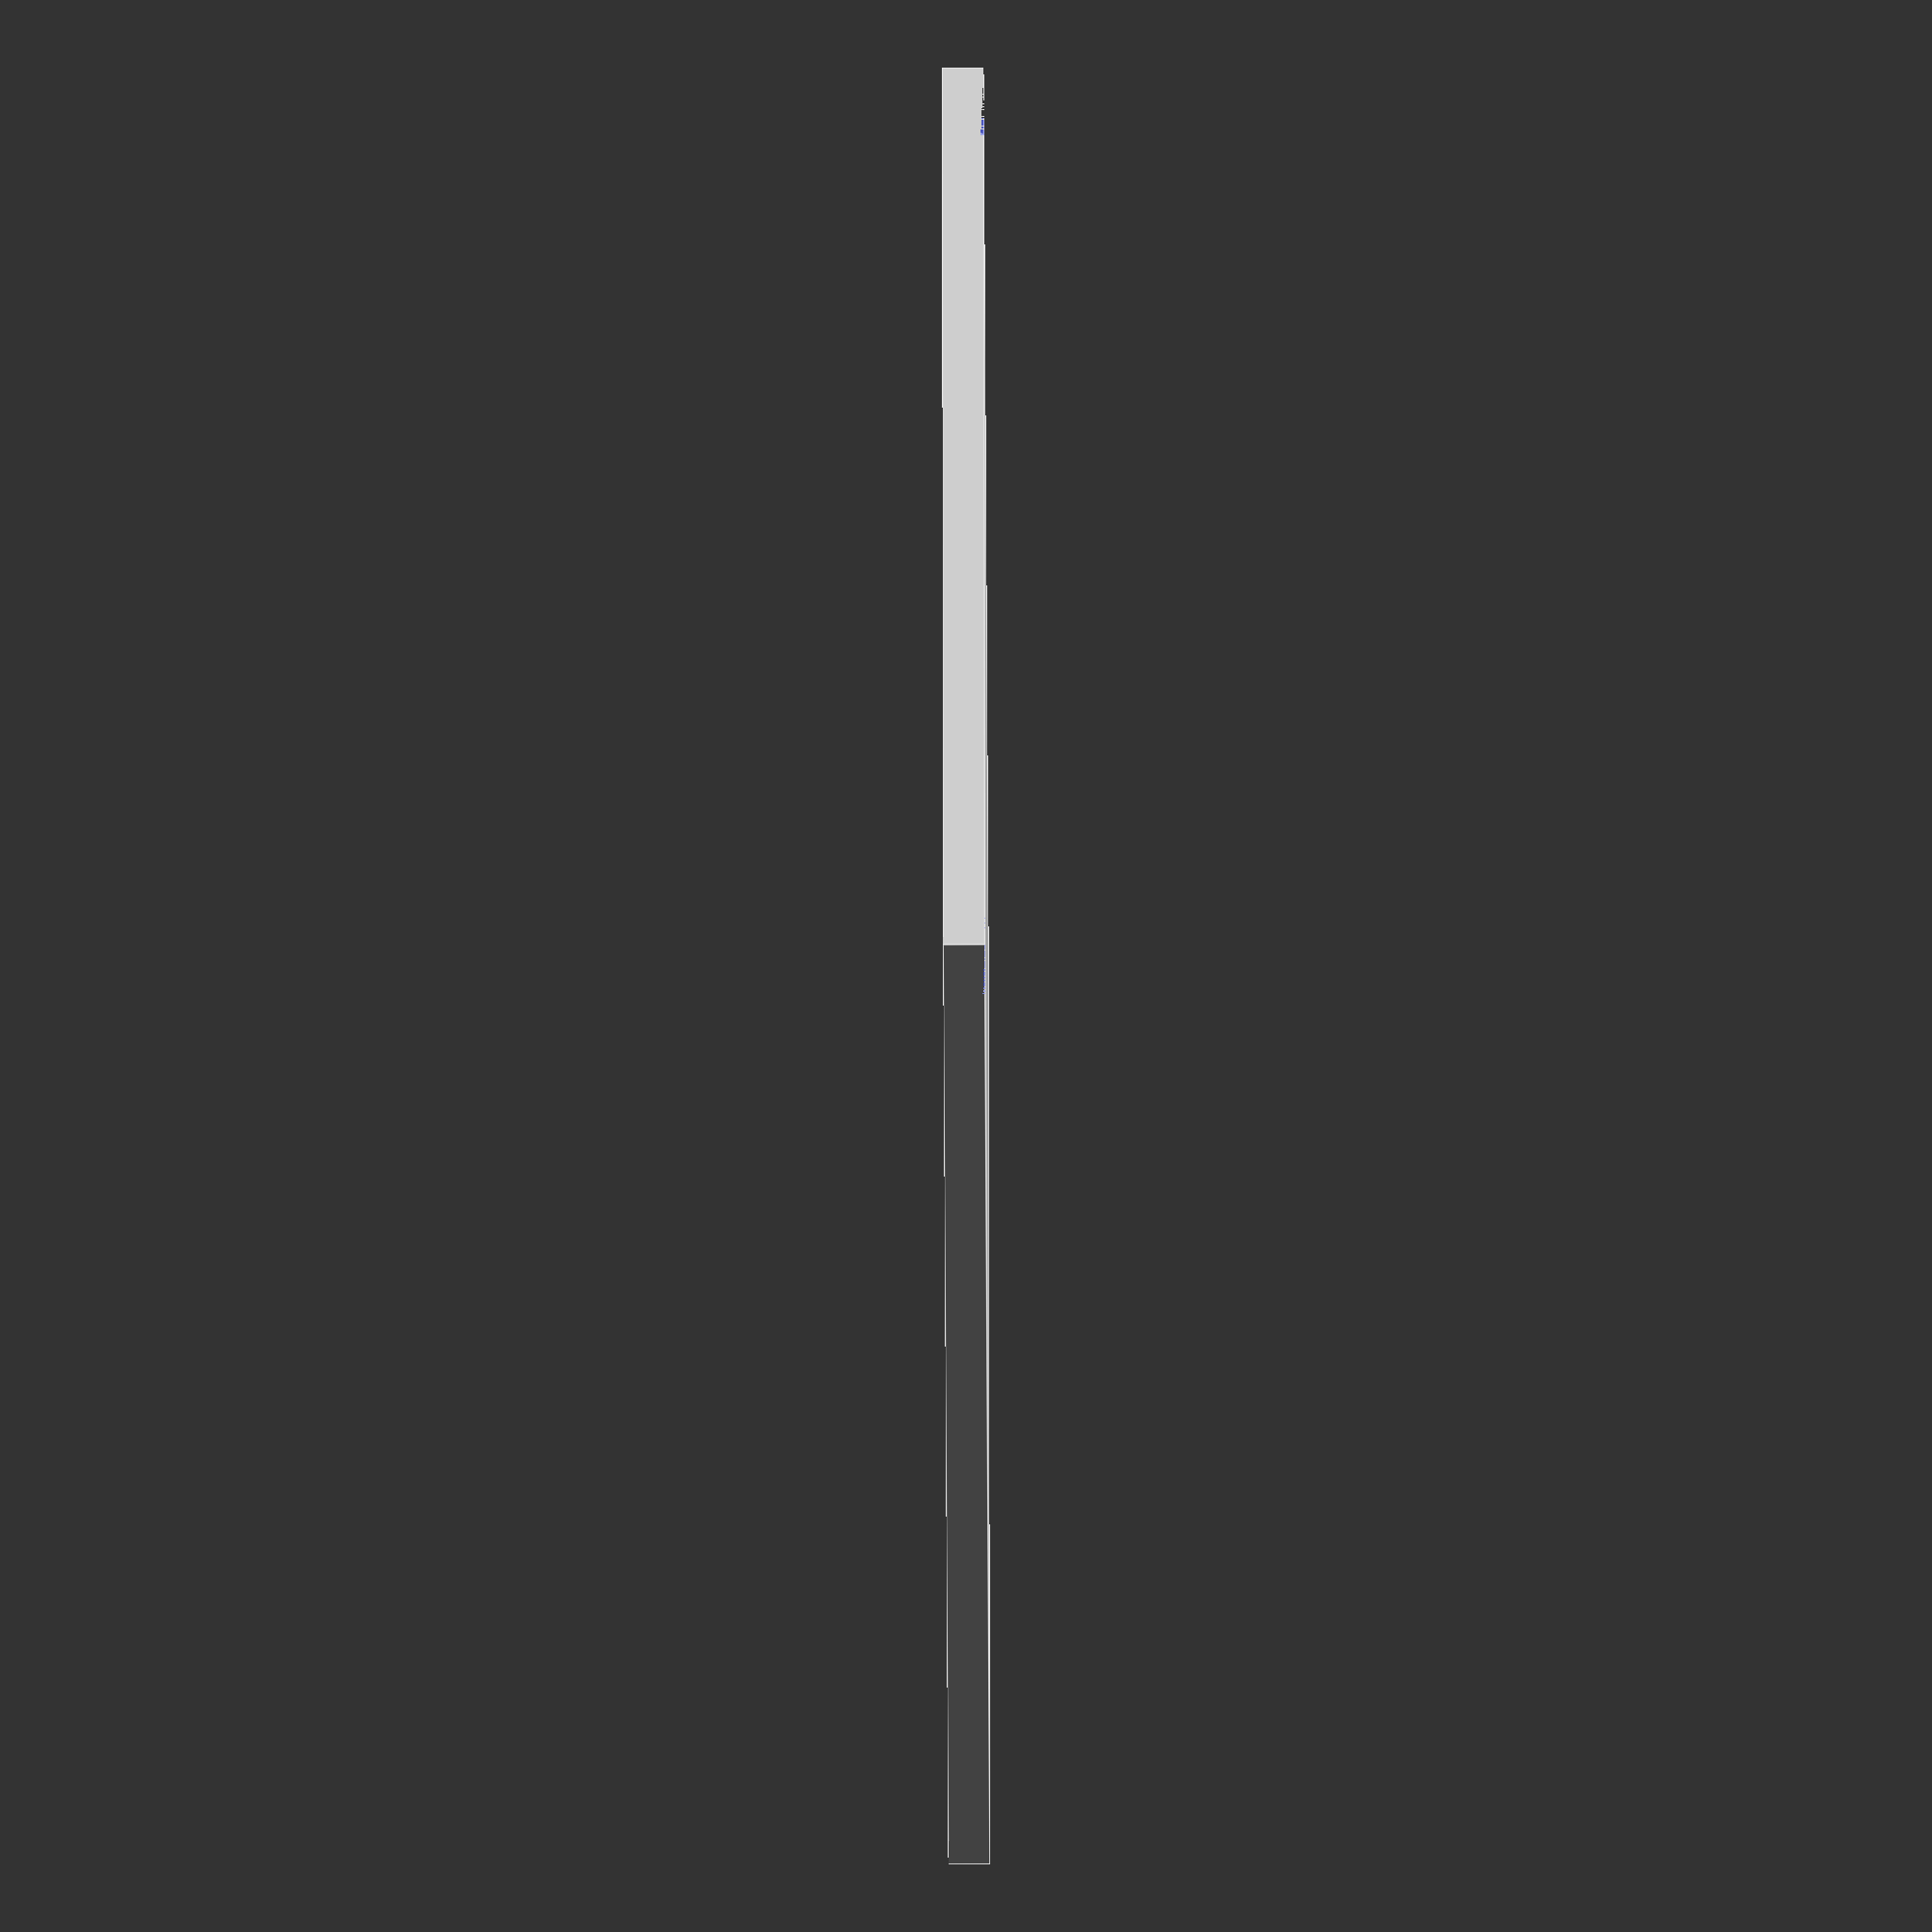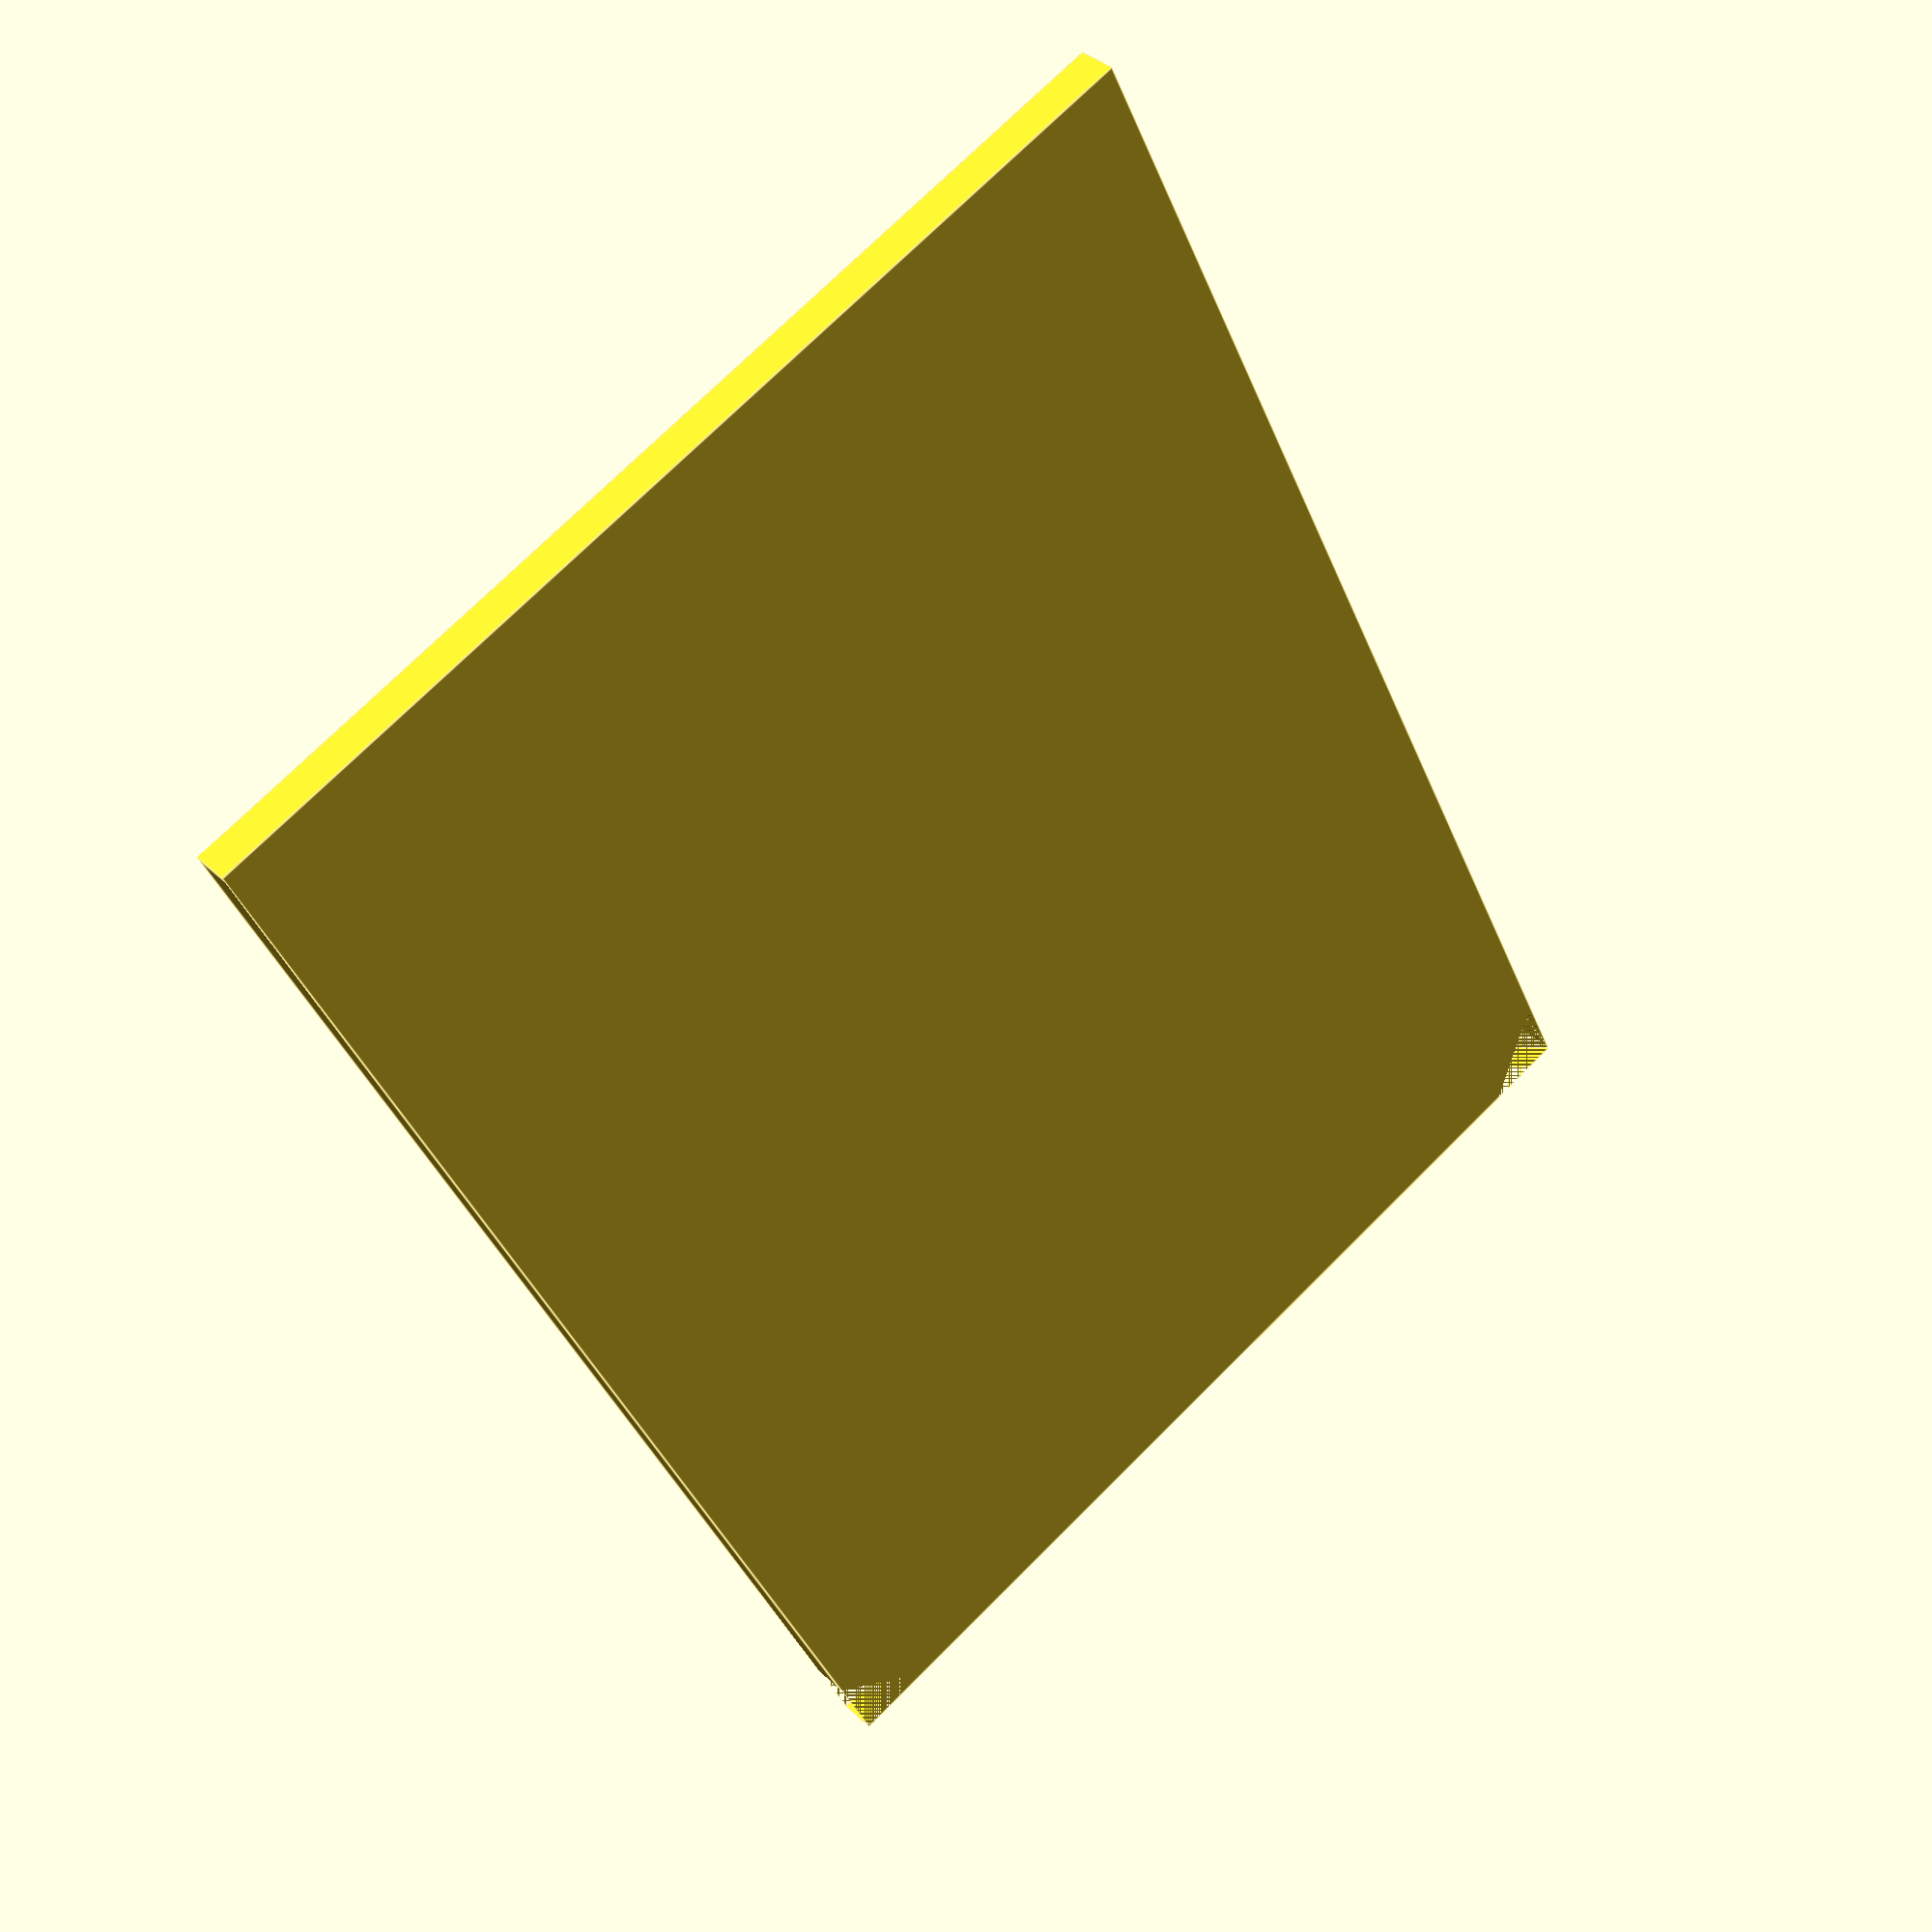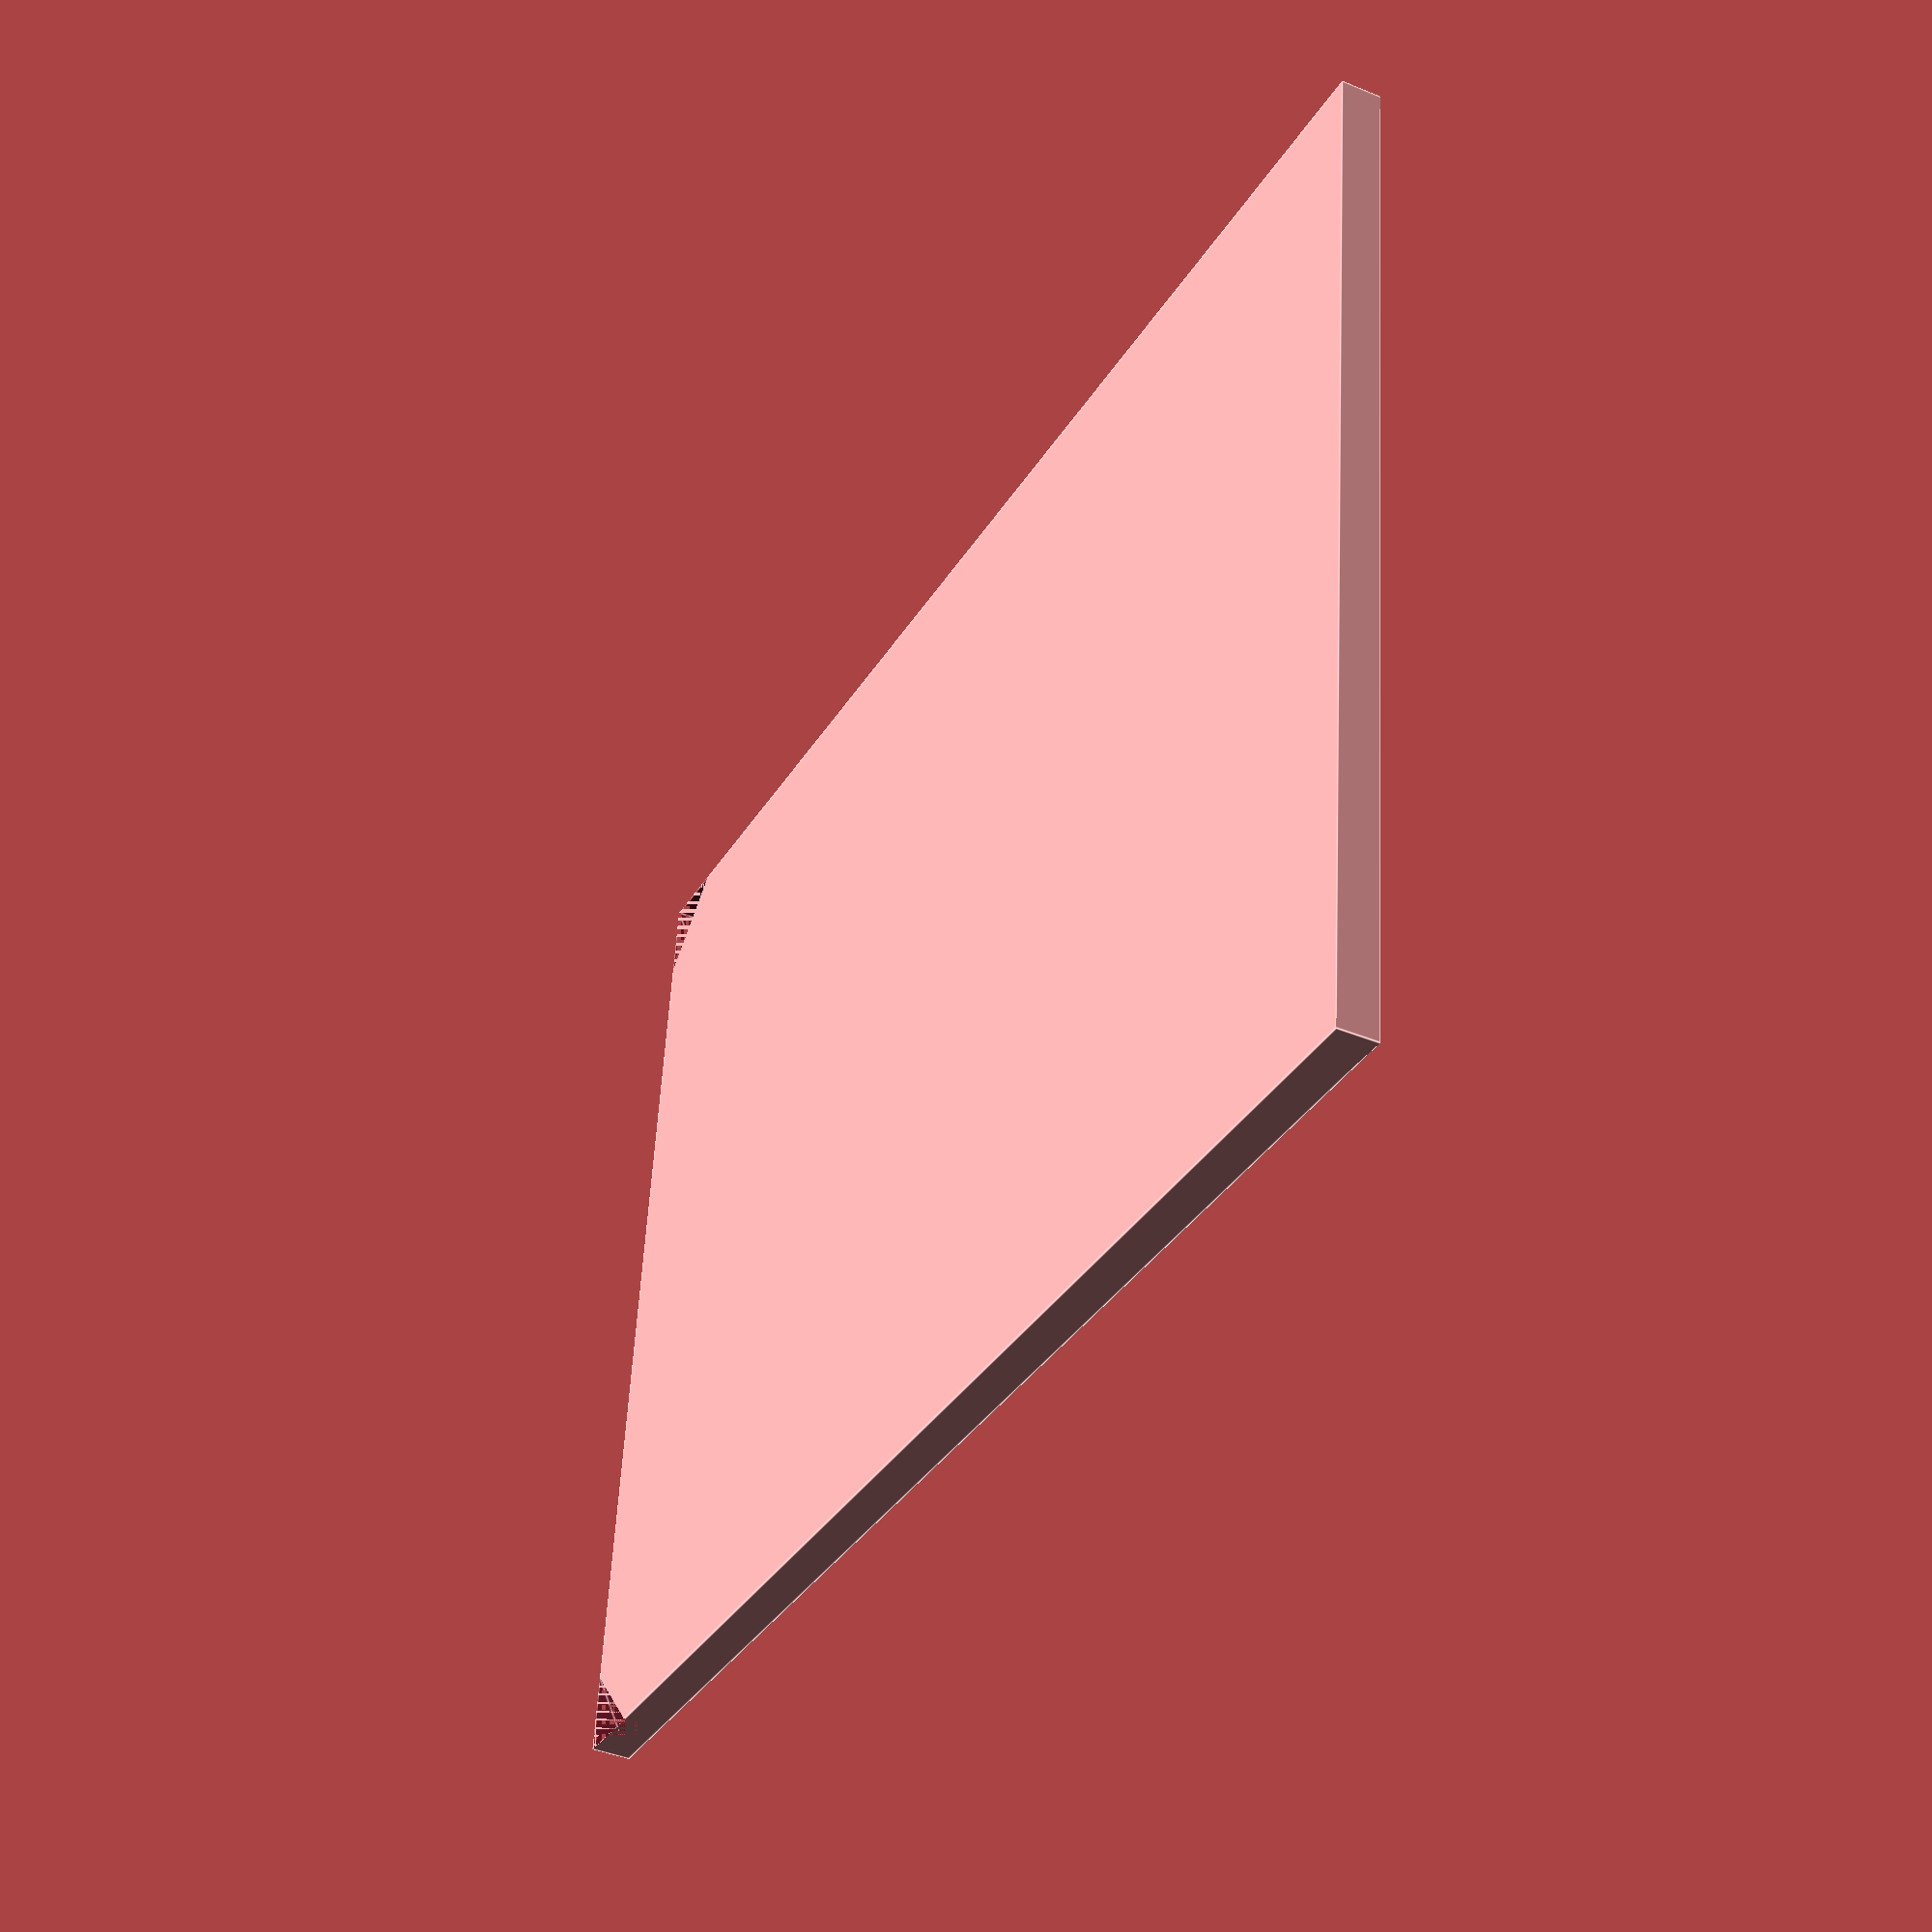
<openscad>
/**
 * This is a divider for Alexandre Chappel's 1x1 organizer box.
 * It is intended to be combined with the model for the box (e.g.
 * via 3DBuilder), the divided box can then be split into two 
 * 0.5x1 boxes.
 */
difference() {
    cube([52, 74, 2]);
        linear_extrude(2) {
            polygon([[0, 0], [4, 0], [0, 4]]);
            polygon([[52, 0], [52, 4], [48, 0]]);
        }
}
</openscad>
<views>
elev=51.8 azim=74.6 roll=270.2 proj=o view=edges
elev=145.2 azim=154.1 roll=218.3 proj=p view=edges
elev=221.0 azim=276.3 roll=116.8 proj=p view=edges
</views>
